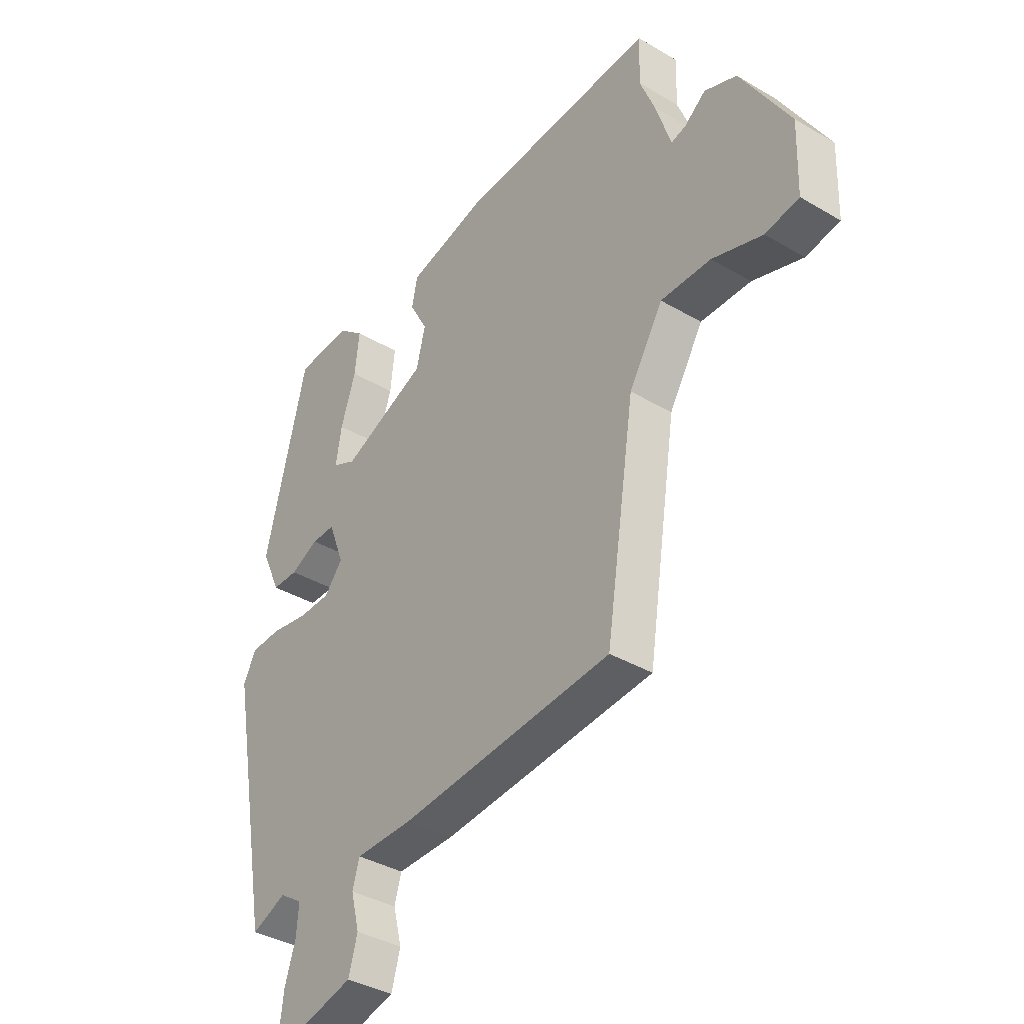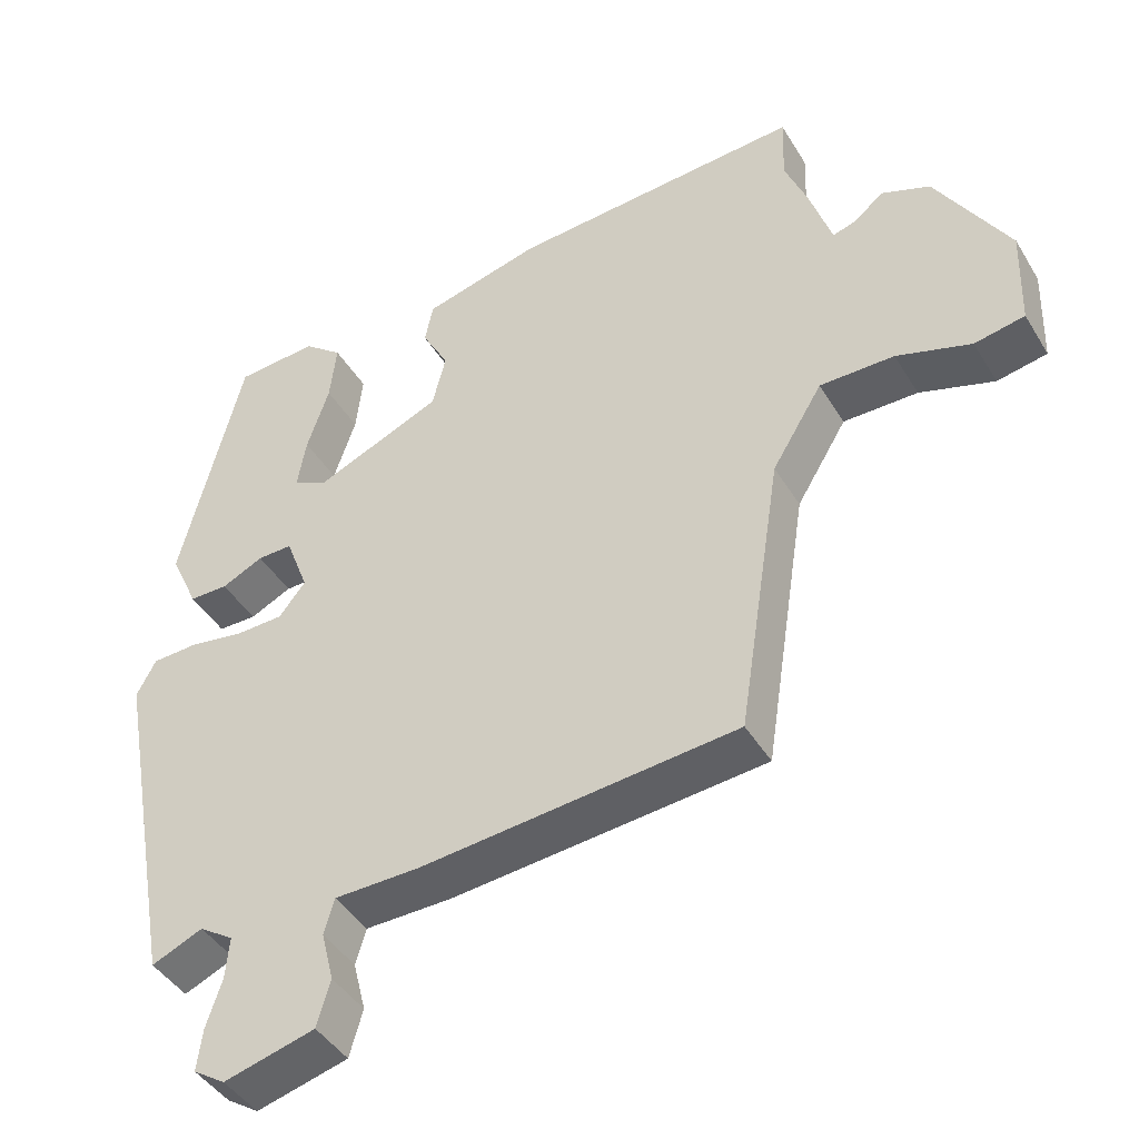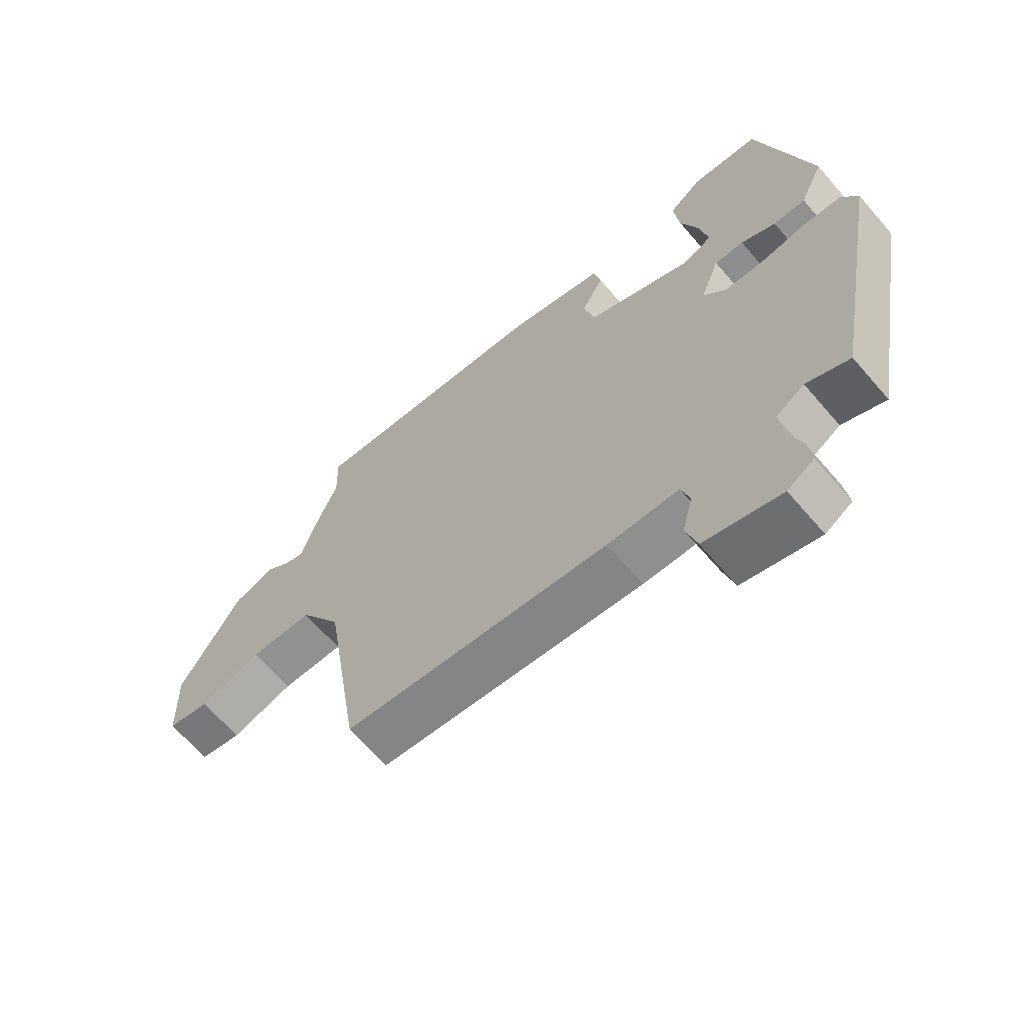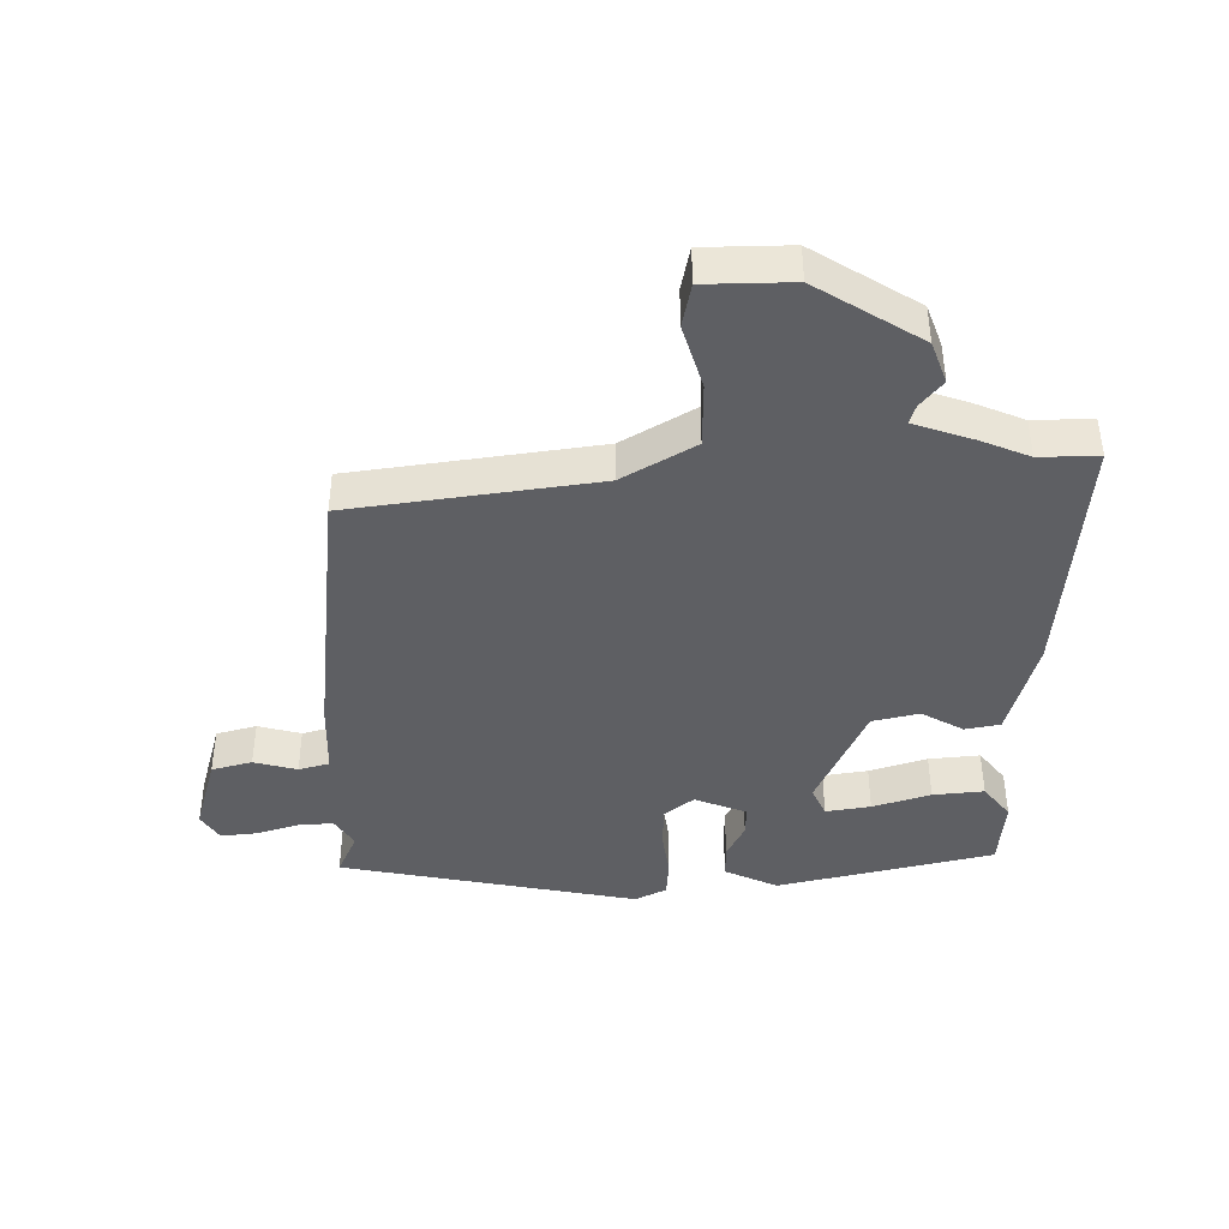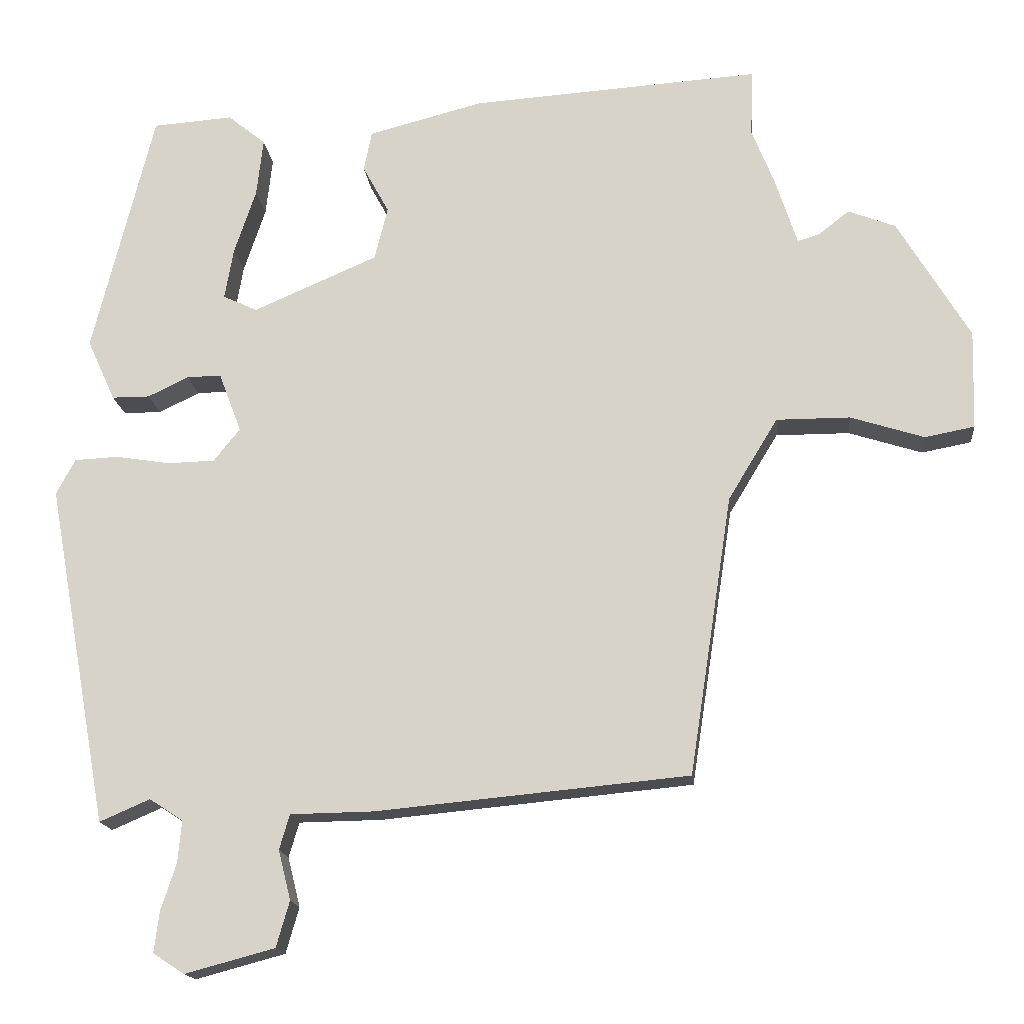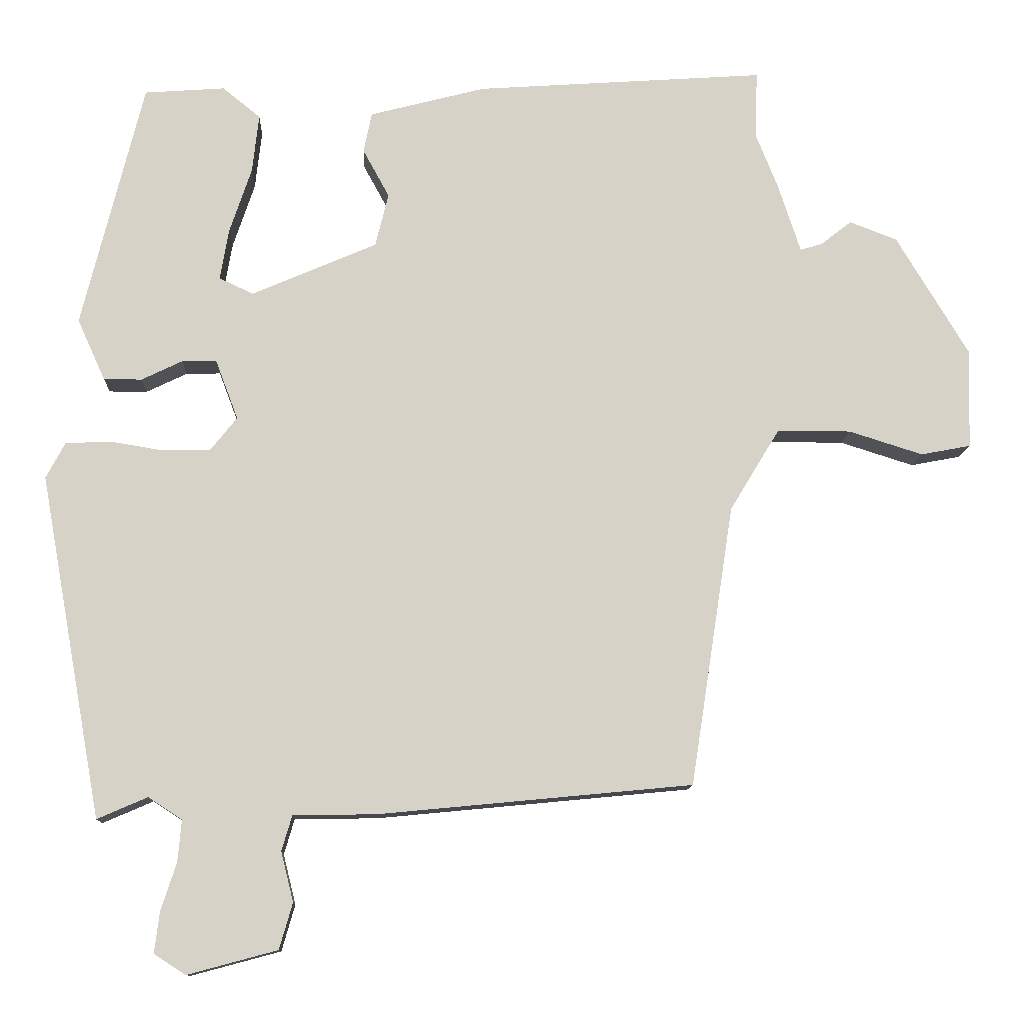
<metadata>
{"format":"obj","ext":"obj","renderer":"f3d","projection":"perspective","resolution":1024,"background":"white","views":[{"elev":-37.1,"azim":-127.3,"up":"+Z"},{"elev":-43.3,"azim":-150.9,"up":"+Z"},{"elev":-65.9,"azim":40.8,"up":"+Z"},{"elev":-41.9,"azim":-90.2,"up":"+Y"},{"elev":-16.3,"azim":-174.2,"up":"+Z"},{"elev":-11.4,"azim":177.7,"up":"+Z"}]}
</metadata>
<code>
v 0.374 0.07 0.513
v 0.458 0.07 0.175
v 0.42 0.07 0.091
v 0.368 0.07 0.091
v 0.312 0.07 0.118
v 0.265 0.07 0.119
v 0.234 0.07 0.037
v 0.27 0.07 -0.008
v 0.335 0.07 -0.01
v 0.409 0.07 0.002
v 0.47 0.07 -0.001
v 0.496 0.07 -0.05
v 0.411 0.07 -0.519
v 0.342 0.07 -0.489
v 0.296 0.07 -0.519
v 0.301 0.07 -0.576
v 0.322 0.07 -0.641
v 0.329 0.07 -0.697
v 0.286 0.07 -0.725
v 0.163 0.07 -0.692
v 0.145 0.07 -0.629
v 0.162 0.07 -0.561
v 0.148 0.07 -0.513
v 0.033 0.07 -0.511
v -0.395 0.07 -0.47
v -0.454 0.07 -0.086
v -0.522 0.07 0.026
v -0.623 0.07 0.026
v -0.724 0.07 -0.006
v -0.792 0.07 0.007
v -0.796 0.07 0.143
v -0.697 0.07 0.308
v -0.632 0.07 0.333
v -0.59 0.07 0.3
v -0.56 0.07 0.291
v -0.529 0.07 0.386
v -0.499 0.07 0.461
v -0.502 0.07 0.553
v -0.106 0.07 0.526
v 0.052 0.07 0.485
v 0.063 0.07 0.43
v 0.027 0.07 0.364
v 0.045 0.07 0.291
v 0.216 0.07 0.217
v 0.263 0.07 0.239
v 0.251 0.07 0.309
v 0.221 0.07 0.399
v 0.212 0.07 0.479
v 0.264 0.07 0.521
v 0.374 0 0.513
v 0.458 0 0.175
v 0.42 0 0.091
v 0.368 0 0.091
v 0.312 0 0.118
v 0.265 0 0.119
v 0.234 0 0.037
v 0.27 0 -0.008
v 0.335 0 -0.01
v 0.409 0 0.002
v 0.47 0 -0.001
v 0.496 0 -0.05
v 0.411 0 -0.519
v 0.342 0 -0.489
v 0.296 0 -0.519
v 0.301 0 -0.576
v 0.322 0 -0.641
v 0.329 0 -0.697
v 0.286 0 -0.725
v 0.163 0 -0.692
v 0.145 0 -0.629
v 0.162 0 -0.561
v 0.148 0 -0.513
v 0.033 0 -0.511
v -0.395 0 -0.47
v -0.454 0 -0.086
v -0.522 0 0.026
v -0.623 0 0.026
v -0.724 0 -0.006
v -0.792 0 0.007
v -0.796 0 0.143
v -0.697 0 0.308
v -0.632 0 0.333
v -0.59 0 0.3
v -0.56 0 0.291
v -0.529 0 0.386
v -0.499 0 0.461
v -0.502 0 0.553
v -0.106 0 0.526
v 0.052 0 0.485
v 0.063 0 0.43
v 0.027 0 0.364
v 0.045 0 0.291
v 0.216 0 0.217
v 0.263 0 0.239
v 0.251 0 0.309
v 0.221 0 0.399
v 0.212 0 0.479
v 0.264 0 0.521
f 2 3 4
f 1 2 4
f 49 1 4
f 48 49 4
f 47 48 4
f 46 47 4
f 45 46 4 5
f 44 45 5 6
f 43 44 6 7
f 40 41 42
f 39 40 42
f 38 39 42
f 37 38 42
f 37 42 43
f 36 37 43
f 35 36 43
f 32 33 34
f 31 32 34
f 30 31 34
f 29 30 34
f 28 29 34
f 27 28 34 35
f 35 43 7
f 27 35 7
f 26 27 7
f 26 7 8
f 25 26 8
f 24 25 8
f 23 24 8
f 20 21 22
f 19 20 22
f 18 19 22
f 17 18 22
f 16 17 22
f 15 16 22 23
f 12 13 14
f 11 12 14
f 10 11 14
f 9 10 14
f 14 15 23
f 9 14 23
f 8 9 23
f 53 52 51
f 53 51 50
f 53 50 98
f 53 98 97
f 53 97 96
f 53 96 95
f 54 53 95 94
f 55 54 94 93
f 56 55 93 92
f 91 90 89
f 91 89 88
f 91 88 87
f 91 87 86
f 92 91 86
f 92 86 85
f 92 85 84
f 83 82 81
f 83 81 80
f 83 80 79
f 83 79 78
f 83 78 77
f 84 83 77 76
f 56 92 84
f 56 84 76
f 56 76 75
f 57 56 75
f 57 75 74
f 57 74 73
f 57 73 72
f 71 70 69
f 71 69 68
f 71 68 67
f 71 67 66
f 71 66 65
f 72 71 65 64
f 63 62 61
f 63 61 60
f 63 60 59
f 63 59 58
f 72 64 63
f 72 63 58
f 72 58 57
f 1 50 51 2
f 2 51 52 3
f 3 52 53 4
f 4 53 54 5
f 5 54 55 6
f 6 55 56 7
f 7 56 57 8
f 8 57 58 9
f 9 58 59 10
f 10 59 60 11
f 11 60 61 12
f 12 61 62 13
f 13 62 63 14
f 14 63 64 15
f 15 64 65 16
f 16 65 66 17
f 17 66 67 18
f 18 67 68 19
f 19 68 69 20
f 20 69 70 21
f 21 70 71 22
f 22 71 72 23
f 23 72 73 24
f 24 73 74 25
f 25 74 75 26
f 26 75 76 27
f 27 76 77 28
f 28 77 78 29
f 29 78 79 30
f 30 79 80 31
f 31 80 81 32
f 32 81 82 33
f 33 82 83 34
f 34 83 84 35
f 35 84 85 36
f 36 85 86 37
f 37 86 87 38
f 38 87 88 39
f 39 88 89 40
f 40 89 90 41
f 41 90 91 42
f 42 91 92 43
f 43 92 93 44
f 44 93 94 45
f 45 94 95 46
f 46 95 96 47
f 47 96 97 48
f 48 97 98 49
f 49 98 50 1

</code>
